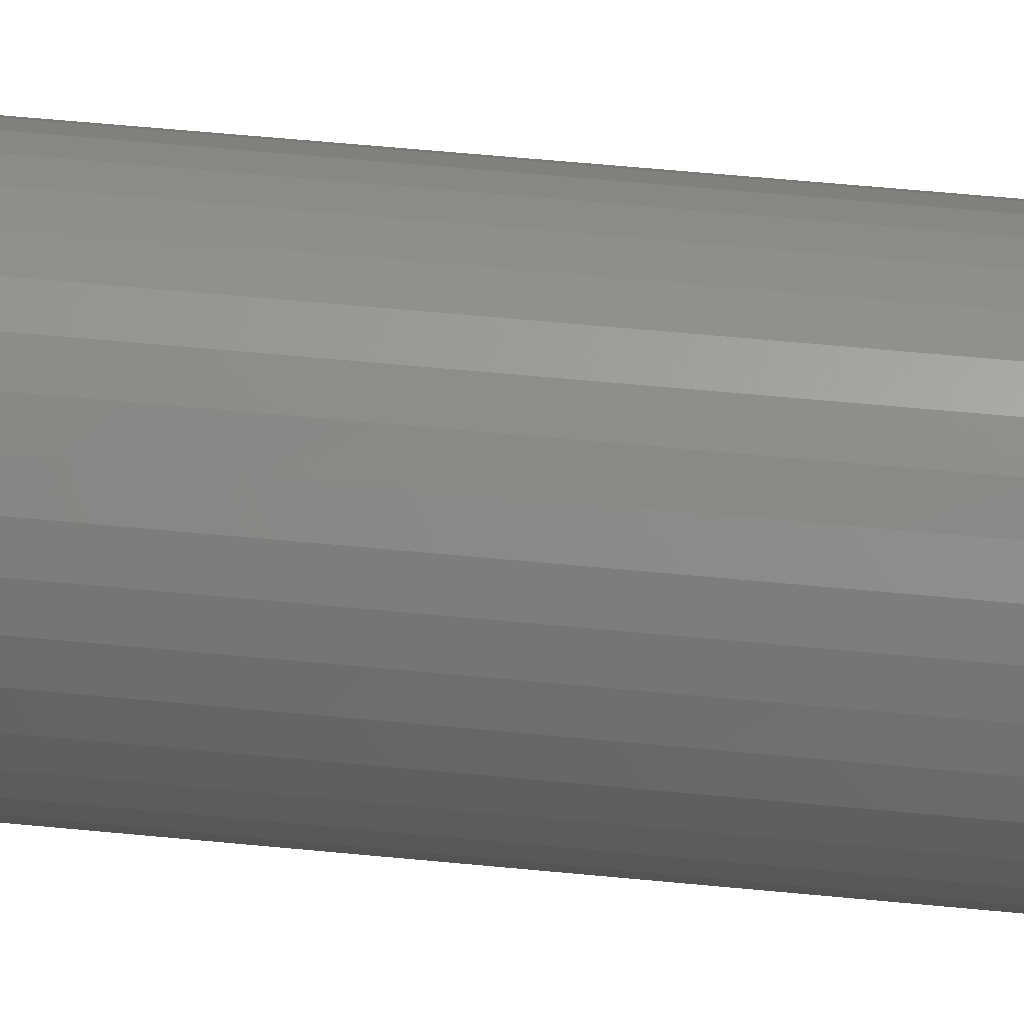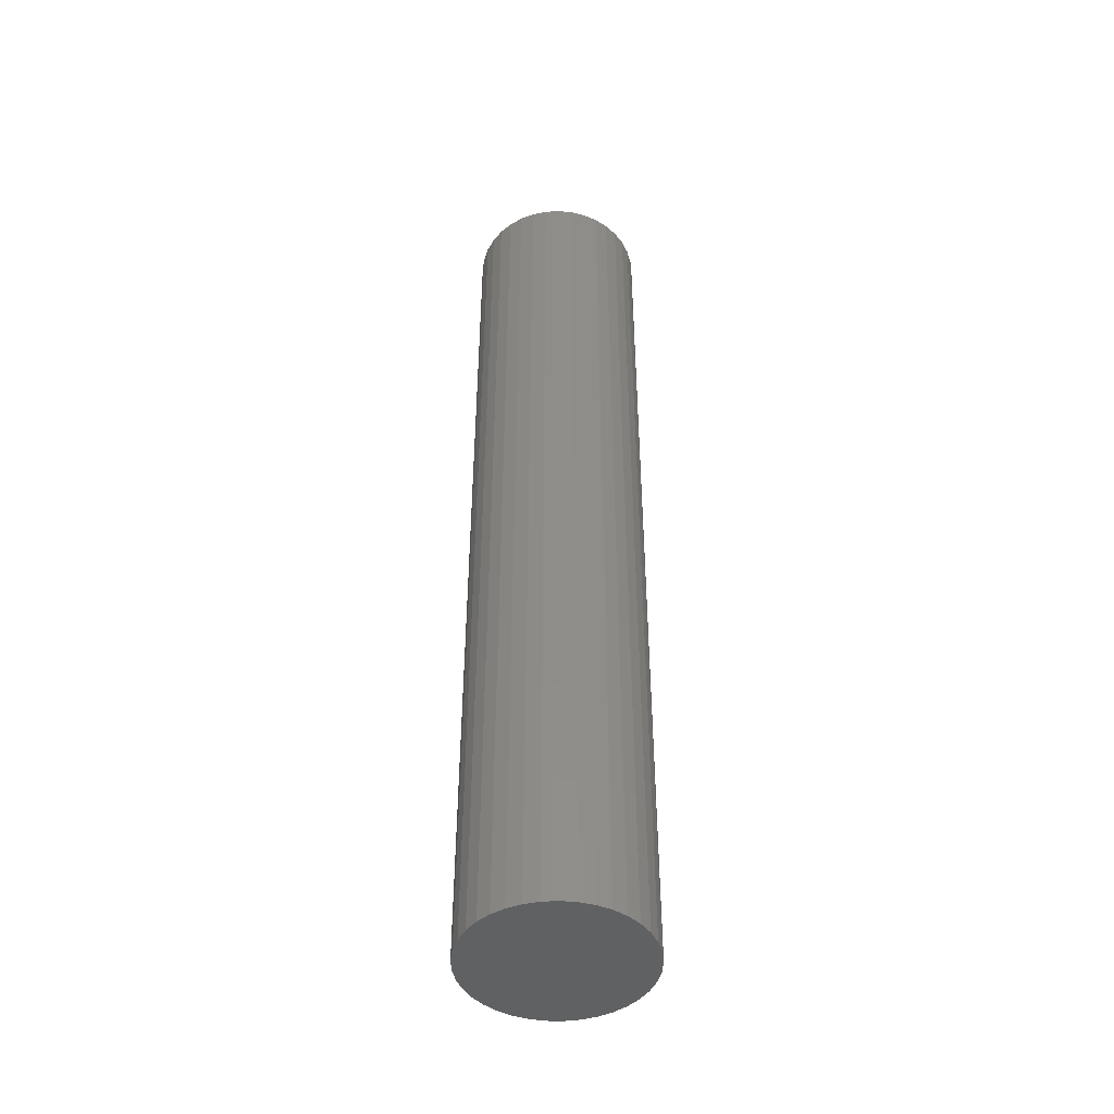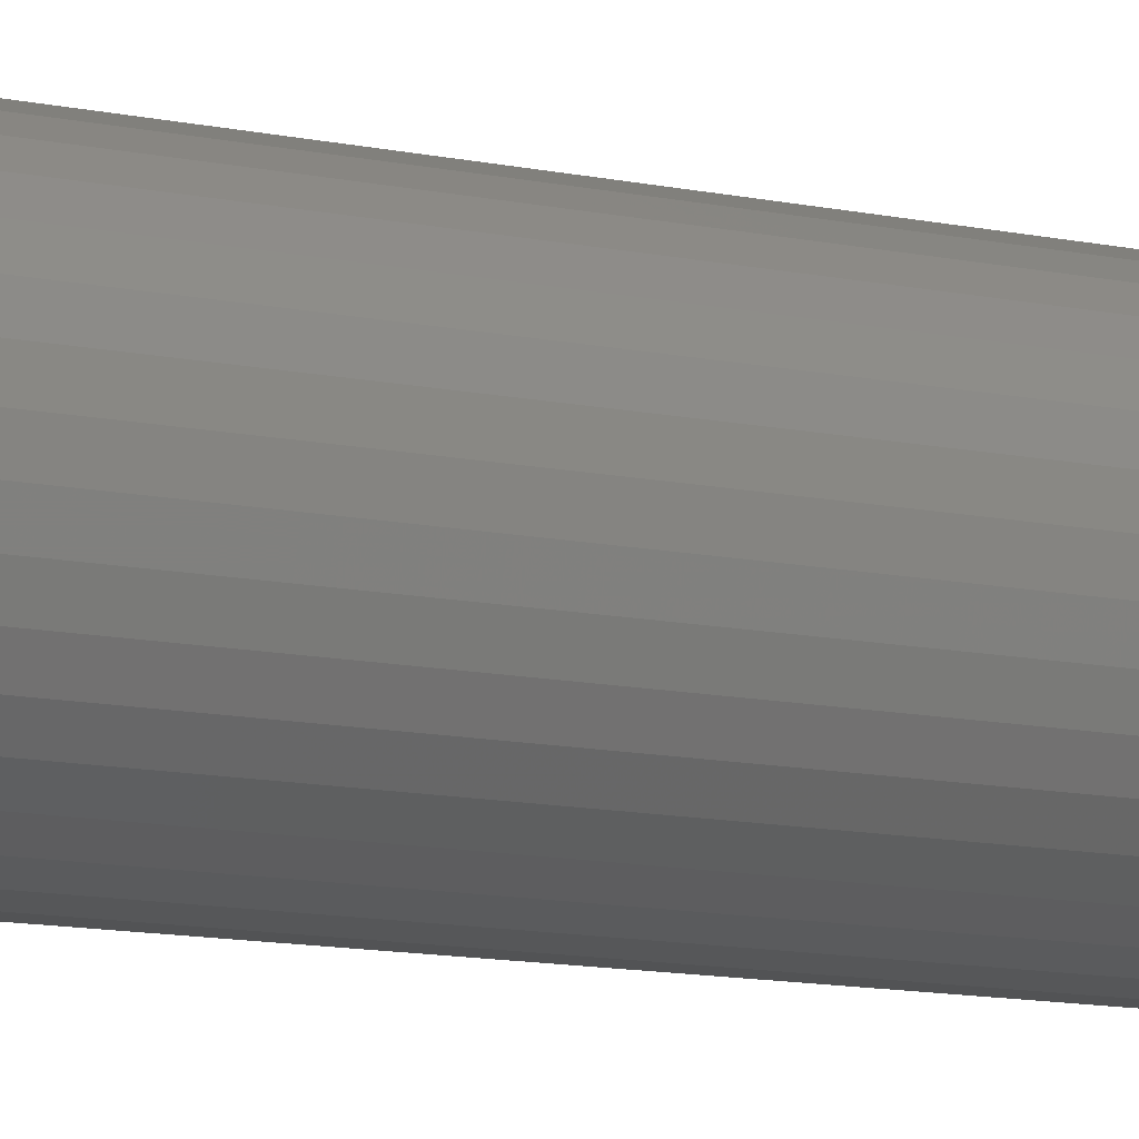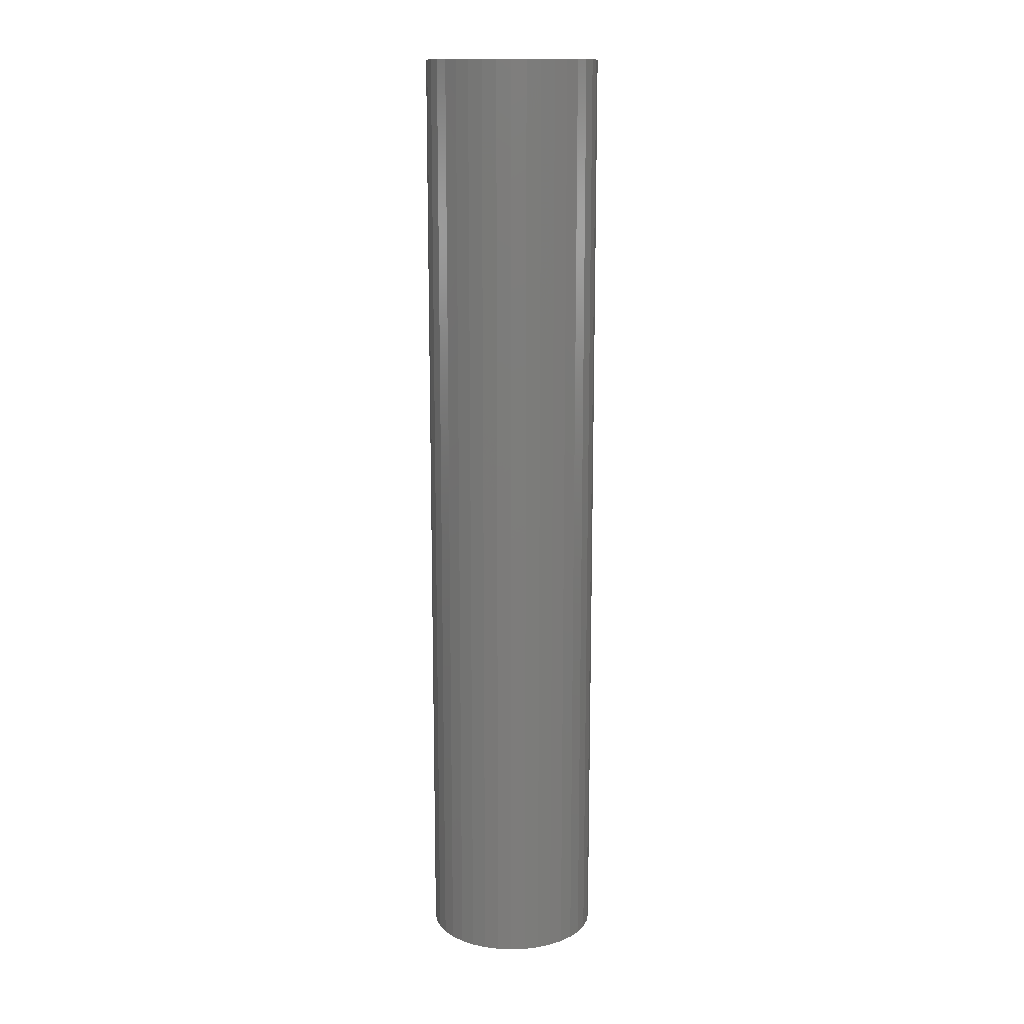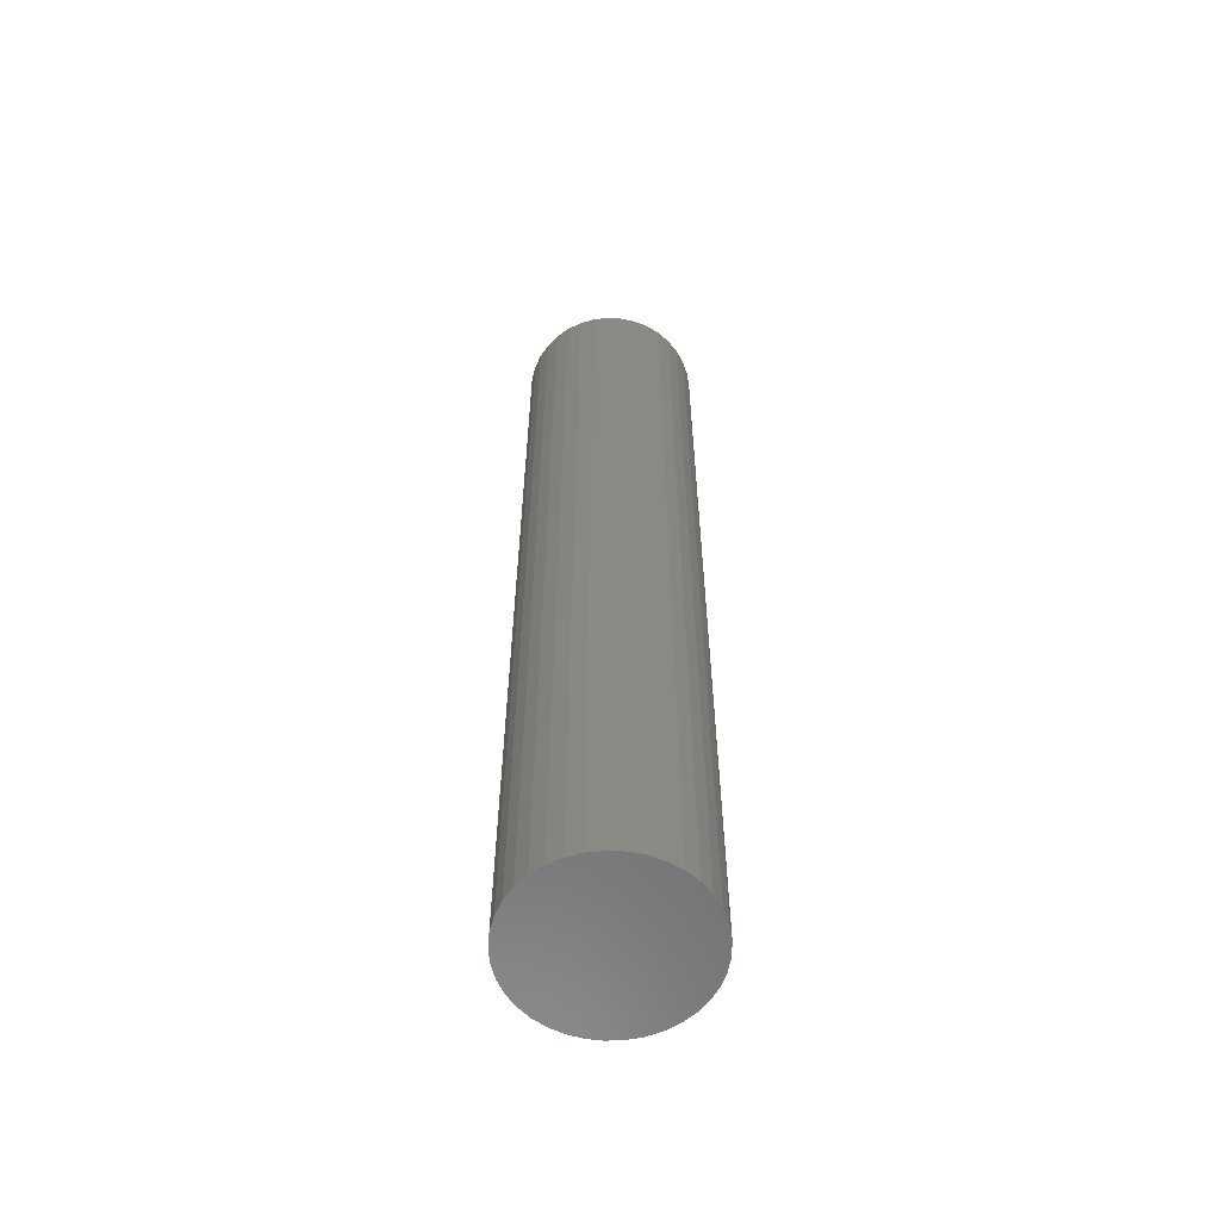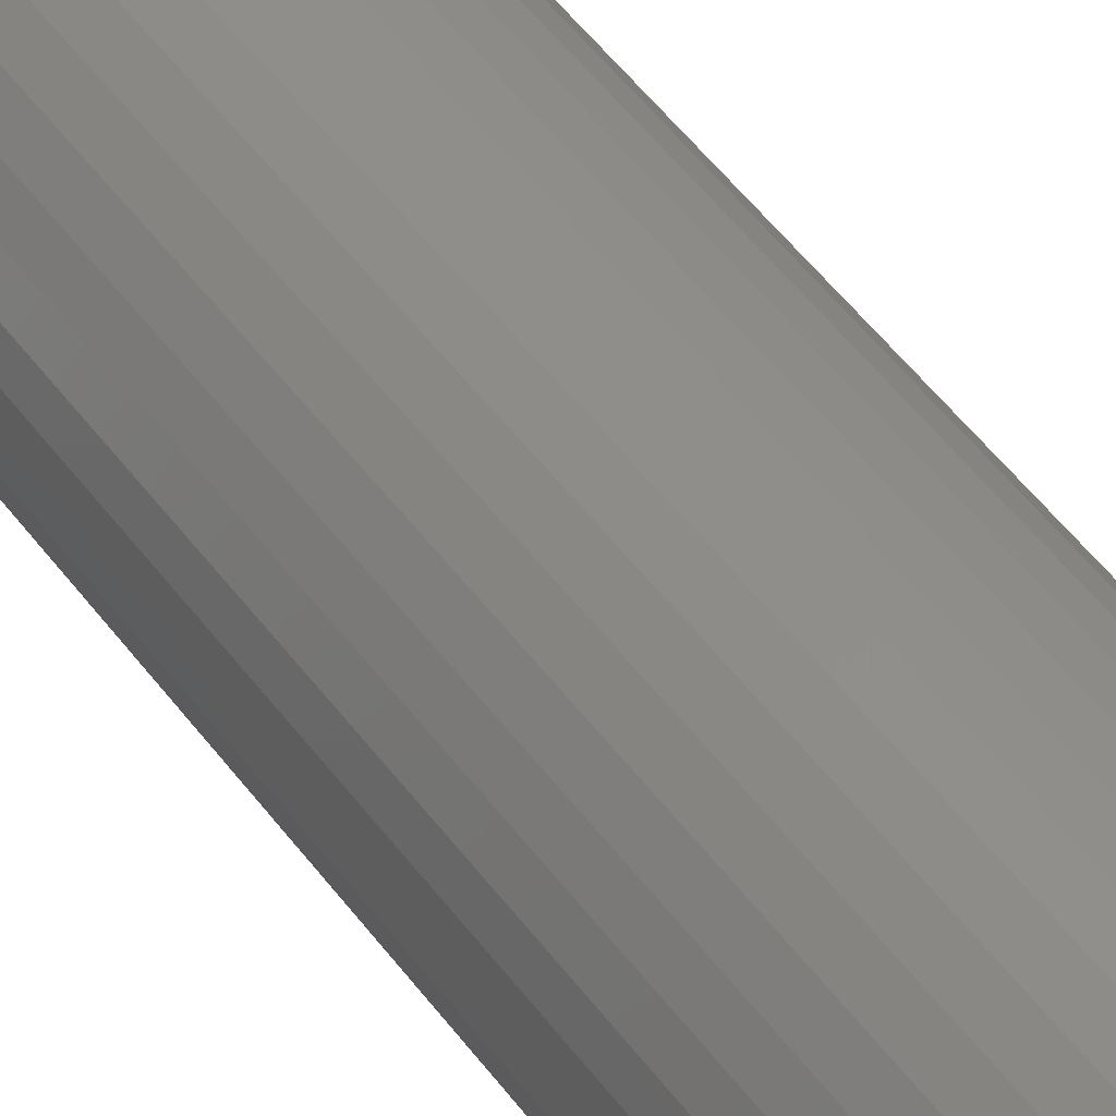
<metadata>
{"format":"stl","ext":"stl","renderer":"f3d","projection":"perspective","resolution":1024,"background":"white","views":[{"elev":48.5,"azim":-83.5,"up":"+Z"},{"elev":-45.5,"azim":154.5,"up":"+Y"},{"elev":-9.7,"azim":-121.8,"up":"+Z"},{"elev":14.0,"azim":-58.1,"up":"+Y"},{"elev":-59.4,"azim":109.2,"up":"+Y"},{"elev":47.9,"azim":146.0,"up":"+Z"}]}
</metadata>
<code>
# stl→obj: 74 verts, 144 faces
v 3.166 0 21.09
v 22.91 0 5.148
v 24.04 0 6.982
v 17.93 0 1.127
v 19.81 0 2.178
v 21.49 0 3.531
v 20.68 0 22.58
v 18.89 0 23.79
v 25.39 0 13.24
v 25.11 0 15.38
v 25.3 0 11.09
v 24.84 0 8.981
v 22.23 0 21.09
v 23.51 0 19.36
v 24.48 0 17.44
v 1.886 0 19.36
v 0.5567 0 8.981
v 7.469 0 1.127
v 9.5 0 0.4098
v 0.1029 0 11.09
v 0.01144 0 13.24
v 0.285 0 15.38
v 0.9158 0 17.44
v 3.912 0 3.531
v 5.588 0 2.178
v 2.489 0 5.148
v 1.36 0 6.982
v 16.93 0 24.67
v 14.85 0 25.22
v 12.7 0 25.4
v 15.9 0 0.4098
v 13.78 0 0.04575
v 11.62 0 0.04575
v 6.506 0 23.79
v 4.722 0 22.58
v 8.469 0 24.67
v 10.55 0 25.22
v 4.722 138.2 22.58
v 6.506 138.2 23.79
v 3.166 138.2 21.09
v 17.93 138.2 1.127
v 15.9 138.2 0.4098
v 13.78 138.2 0.04575
v 11.62 138.2 0.04575
v 2.489 138.2 5.148
v 1.36 138.2 6.982
v 0.5567 138.2 8.981
v 10.55 138.2 25.22
v 12.7 138.2 25.4
v 8.469 138.2 24.67
v 25.11 138.2 15.38
v 14.85 138.2 25.22
v 16.93 138.2 24.67
v 18.89 138.2 23.79
v 25.39 138.2 13.24
v 25.3 138.2 11.09
v 24.84 138.2 8.981
v 19.81 138.2 2.178
v 21.49 138.2 3.531
v 22.91 138.2 5.148
v 24.04 138.2 6.982
v 9.5 138.2 0.4098
v 7.469 138.2 1.127
v 5.588 138.2 2.178
v 0.1029 138.2 11.09
v 0.01144 138.2 13.24
v 0.285 138.2 15.38
v 0.9158 138.2 17.44
v 1.886 138.2 19.36
v 24.48 138.2 17.44
v 23.51 138.2 19.36
v 22.23 138.2 21.09
v 20.68 138.2 22.58
v 3.912 138.2 3.531
f 1 2 3
f 4 5 6
f 7 8 1
f 9 10 11
f 11 10 1
f 11 1 12
f 12 1 3
f 13 7 14
f 14 7 1
f 14 1 15
f 15 1 10
f 16 4 1
f 1 4 6
f 1 6 2
f 17 18 19
f 20 17 21
f 21 17 4
f 21 4 22
f 22 4 16
f 22 16 23
f 24 25 26
f 26 25 18
f 26 18 27
f 27 18 17
f 8 28 1
f 1 28 29
f 1 29 30
f 31 4 32
f 32 4 17
f 32 17 33
f 33 17 19
f 34 35 36
f 36 35 1
f 36 1 37
f 37 1 30
f 38 39 40
f 40 39 41
f 42 43 44
f 45 46 47
f 48 49 50
f 50 49 51
f 50 51 39
f 49 52 51
f 51 52 53
f 51 53 54
f 51 55 39
f 39 55 56
f 39 56 57
f 58 41 59
f 59 41 39
f 59 39 60
f 60 39 57
f 60 57 61
f 42 44 41
f 41 44 62
f 41 62 40
f 40 62 63
f 40 63 64
f 65 66 47
f 47 66 67
f 67 68 69
f 70 51 71
f 71 51 54
f 71 54 72
f 72 54 73
f 67 69 47
f 47 69 40
f 47 40 45
f 45 40 64
f 45 64 74
f 52 29 53
f 53 29 28
f 53 28 54
f 54 28 8
f 54 8 73
f 73 8 7
f 73 7 72
f 72 7 13
f 72 13 71
f 71 13 14
f 71 14 70
f 70 14 15
f 70 15 51
f 51 15 10
f 51 10 55
f 55 10 9
f 55 9 56
f 56 9 11
f 56 11 57
f 57 11 12
f 57 12 61
f 61 12 3
f 61 3 60
f 60 3 2
f 60 2 59
f 59 2 6
f 59 6 58
f 58 6 5
f 58 5 41
f 41 5 4
f 41 4 42
f 42 4 31
f 42 31 43
f 43 31 32
f 43 32 44
f 44 32 33
f 44 33 62
f 62 33 19
f 62 19 63
f 63 19 18
f 63 18 64
f 64 18 25
f 64 25 74
f 74 25 24
f 74 24 45
f 45 24 26
f 45 26 46
f 46 26 27
f 46 27 47
f 47 27 17
f 47 17 65
f 65 17 20
f 65 20 66
f 66 20 21
f 66 21 67
f 67 21 22
f 67 22 68
f 68 22 23
f 68 23 69
f 69 23 16
f 69 16 40
f 40 16 1
f 40 1 38
f 38 1 35
f 38 35 39
f 39 35 34
f 39 34 50
f 50 34 36
f 50 36 48
f 48 36 37
f 48 37 49
f 49 37 30
f 49 30 52
f 52 30 29

</code>
